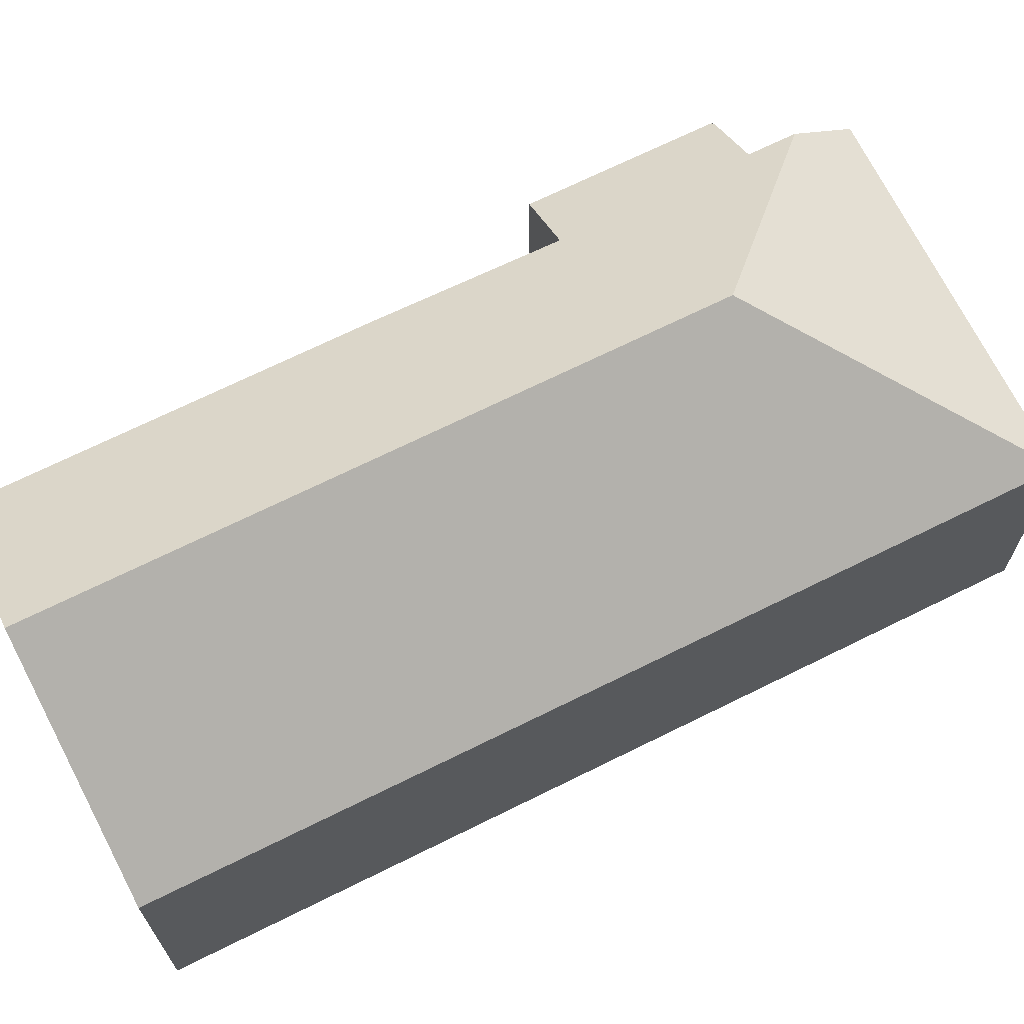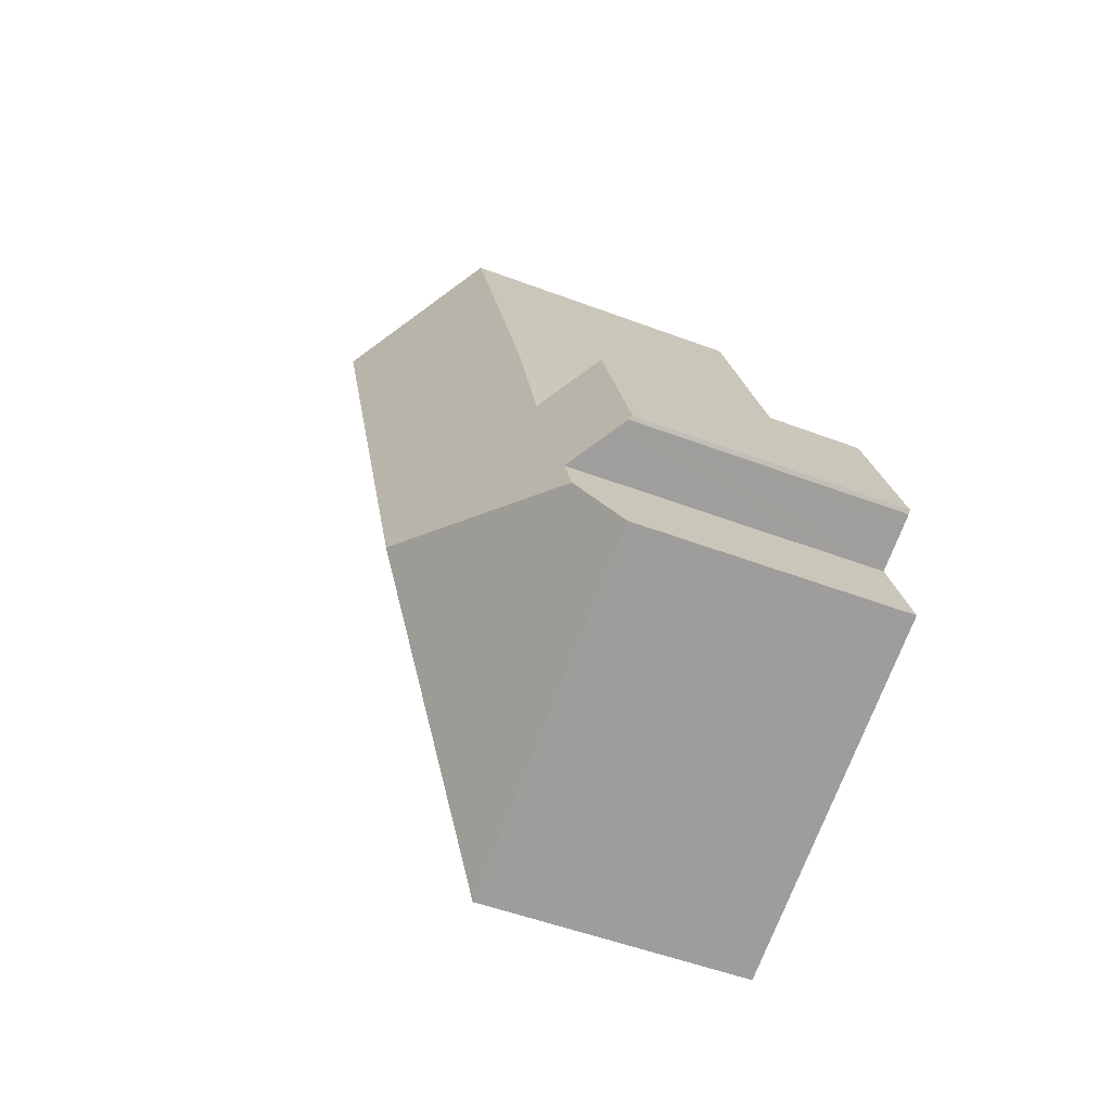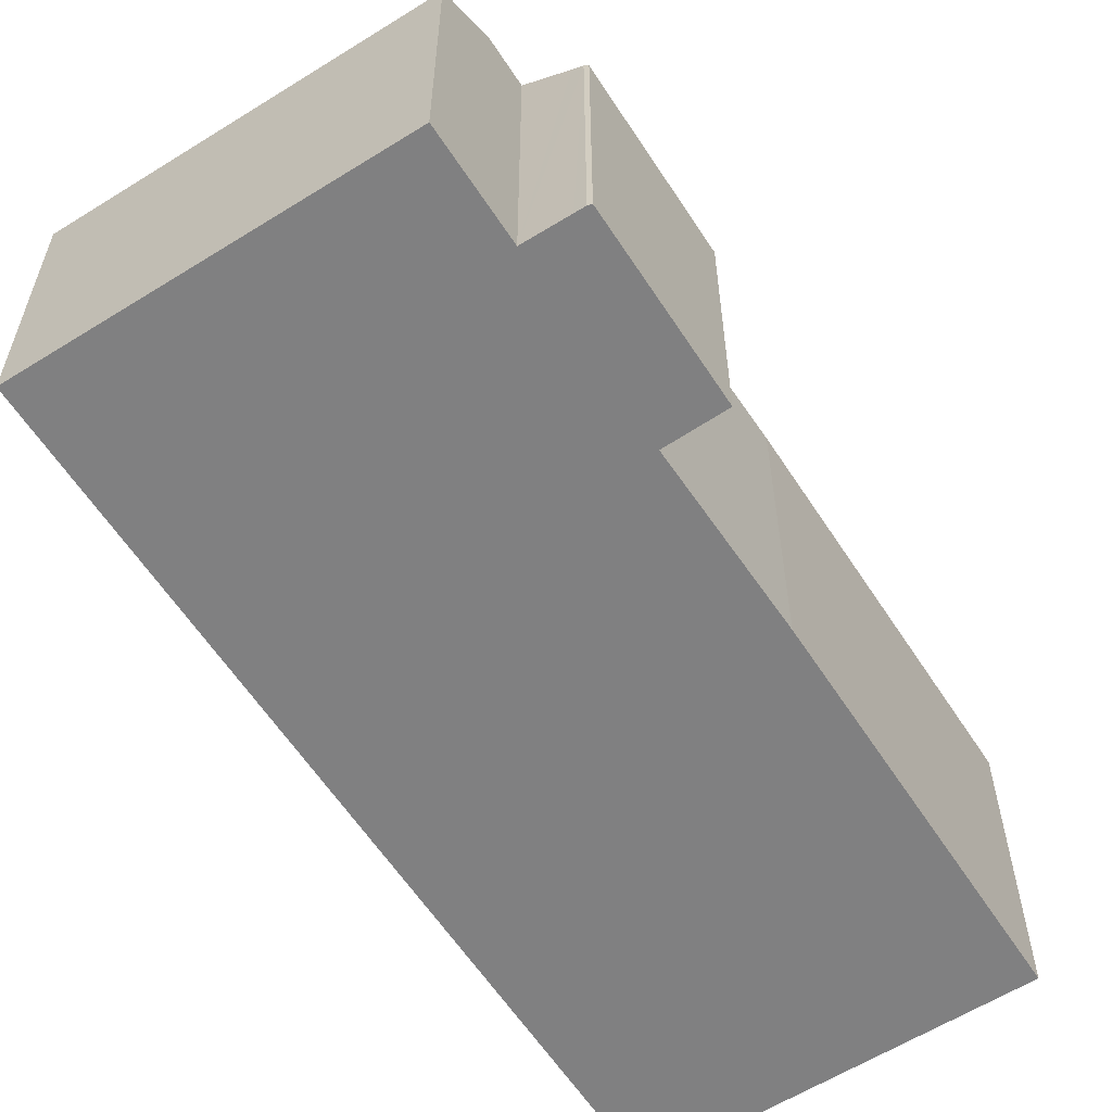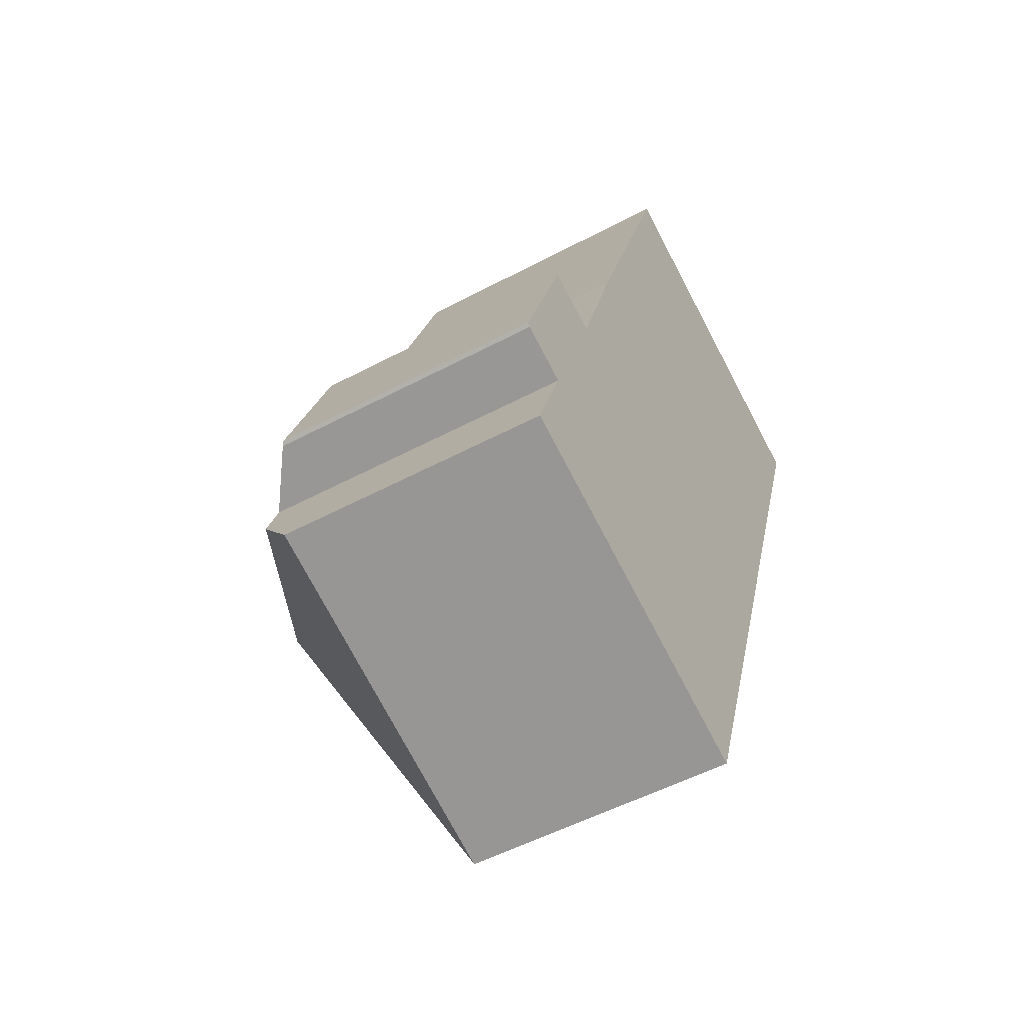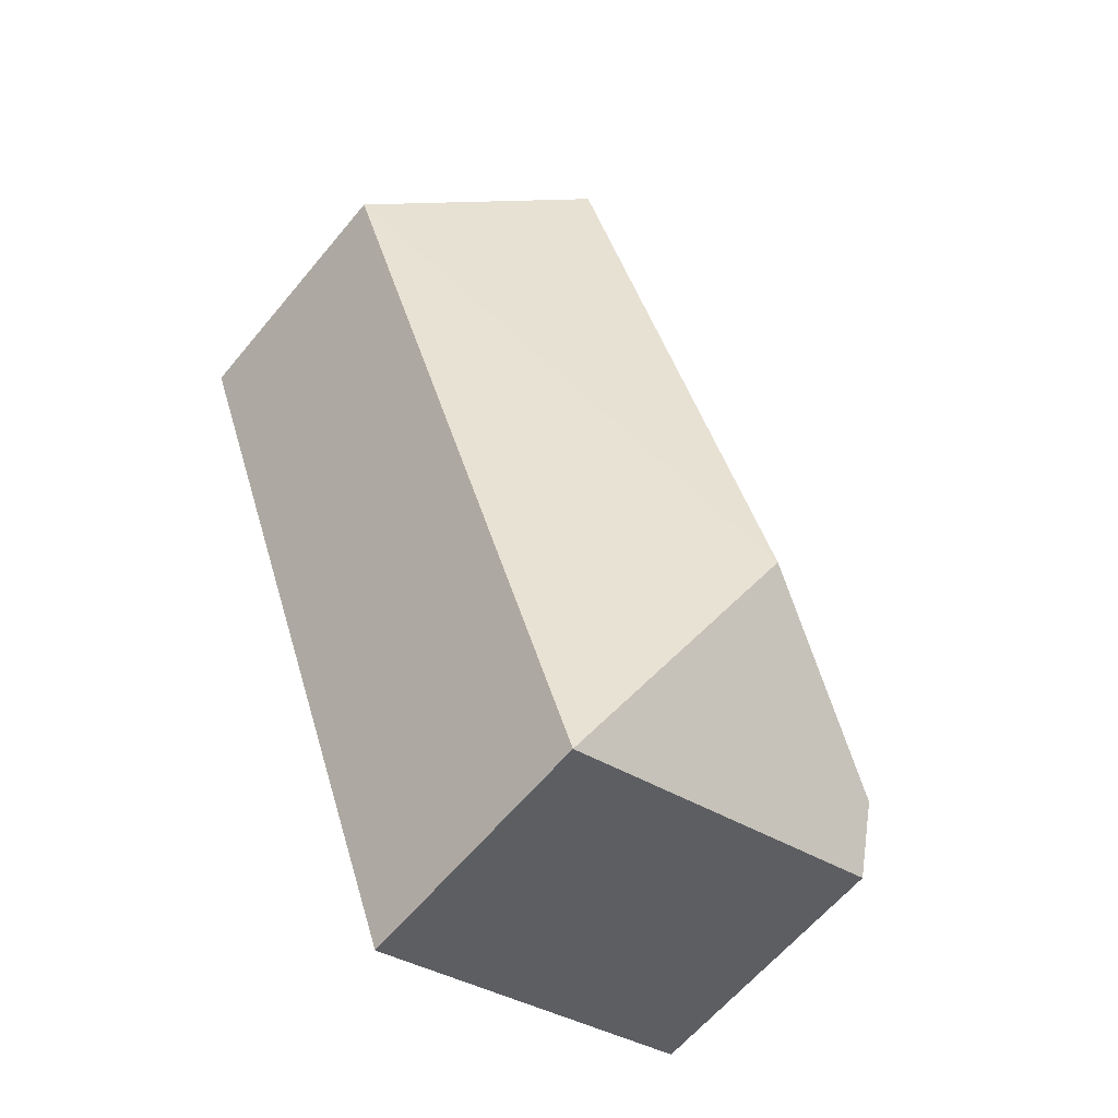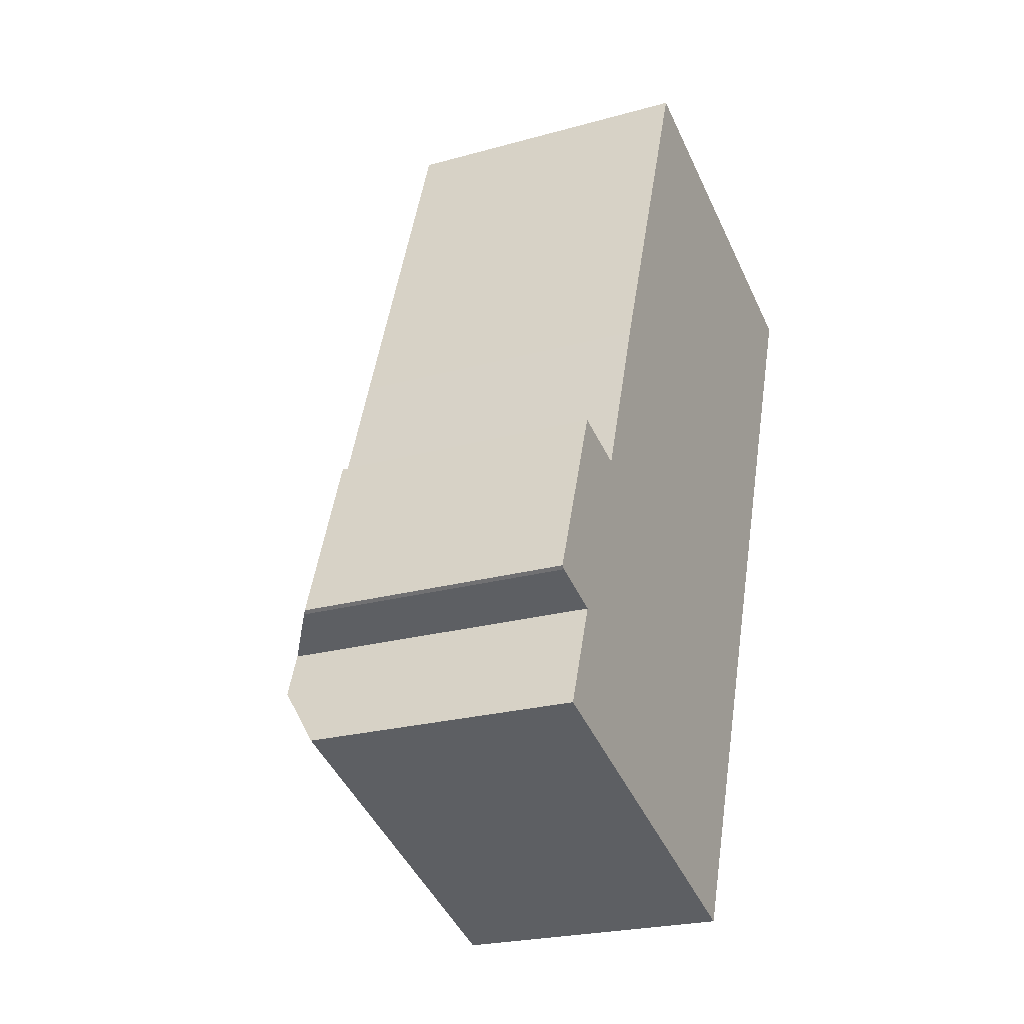
<metadata>
{"format":"obj","ext":"obj","renderer":"f3d","projection":"perspective","resolution":1024,"background":"white","views":[{"elev":69.5,"azim":83.4,"up":"+Y"},{"elev":-51.5,"azim":-112.3,"up":"+Z"},{"elev":-60.1,"azim":-127.4,"up":"+Y"},{"elev":-52.5,"azim":-60.2,"up":"+Z"},{"elev":-62.1,"azim":140.4,"up":"+Z"},{"elev":-23.5,"azim":-64.8,"up":"+Z"}]}
</metadata>
<code>
v  0 8.252 5.053e-16
v  0.415 8.555 -0.194
v  0.105 8.335 -0.079
v  1.916 8.25 5.331
v  1.733 9.489 -0.684
v  7.275 12.62 0.801
v  3.726 9.517 4.728
v  14.02 12.62 19.56
v  5.51 9.443 10.01
v  9.533 9.445 21.19
v  1.252 9.489 -2.024
v  20.23 8.231 17.3
v  11.25 8.231 -7.667
v  0.614 8.235 -3.801
v  1.733 4.188e-17 -0.684
v  0.415 1.188e-17 -0.194
v  0.105 4.837e-18 -0.079
v  0.614 2.327e-16 -3.801
v  11.25 4.695e-16 -7.667
v  0 0 0
v  1.916 -3.264e-16 5.331
v  3.726 -2.895e-16 4.728
v  5.51 -6.132e-16 10.01
v  9.533 -1.297e-15 21.19
v  1.252 1.239e-16 -2.024
v  20.23 -1.059e-15 17.3
v  14.02 -1.197e-15 19.56
g defaultobject
f 1 2 3
f 2 1 4
f 2 4 5
f 5 4 6
f 6 4 7
f 6 7 8
f 8 7 9
f 8 9 10
f 6 11 5
f 12 6 8
f 6 12 13
f 14 6 13
f 6 14 11
f 15 2 5
f 2 15 3
f 3 15 16
f 3 16 17
f 13 18 14
f 18 13 19
f 17 1 3
f 1 17 20
f 20 4 1
f 4 20 21
f 22 9 7
f 9 22 23
f 9 24 10
f 24 9 23
f 14 5 11
f 5 14 15
f 15 14 18
f 15 18 25
f 4 22 7
f 22 4 21
f 10 12 8
f 12 10 24
f 12 24 26
f 26 24 27
f 26 13 12
f 13 26 19
f 26 18 19
f 18 26 25
f 25 26 15
f 15 26 16
f 16 26 17
f 17 26 20
f 20 26 22
f 22 26 23
f 23 26 27
f 23 27 24
f 21 20 22

</code>
